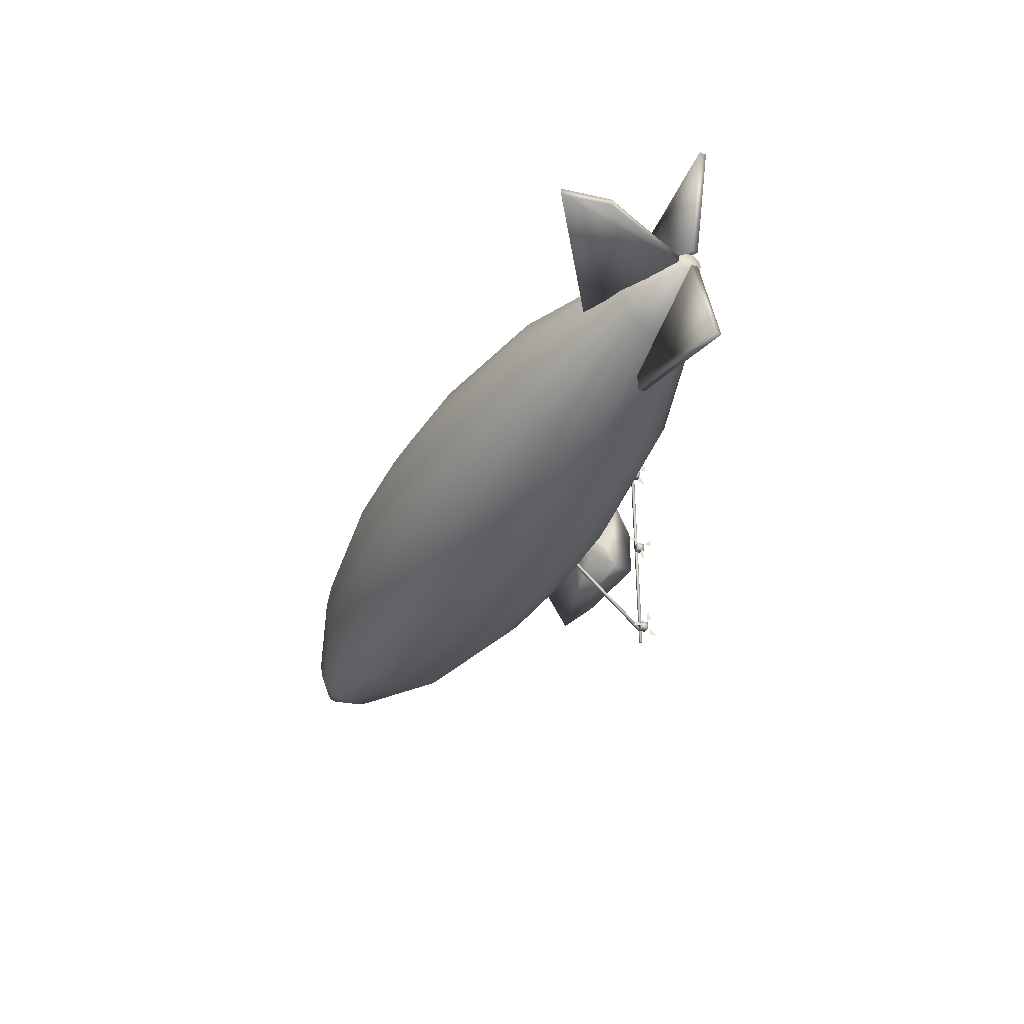
<metadata>
{"format":"obj","ext":"obj","renderer":"f3d","projection":"perspective","resolution":1024,"background":"white","views":[{"elev":-35.7,"azim":-116.2,"up":"+Z"}]}
</metadata>
<code>
v 0.02622 0.2344 0.2661
v 0.163 0.2344 0.2309
v 0.163 0.2344 0.2133
v 0.05443 0.2344 0.1588
v 0.163 0.2274 0.2309
v 0.163 0.2274 0.2133
v 0.02622 0.2274 0.2661
v 0.05443 0.2274 0.1588
v 0.02622 0.2285 0.03268
v 0.163 0.2285 0.06784
v 0.163 0.2285 0.08543
v 0.05444 0.2285 0.14
v 0.163 0.2355 0.06784
v 0.163 0.2355 0.08543
v 0.02622 0.2355 0.03268
v 0.05444 0.2355 0.14
v 0.03322 0.3852 0.1465
v 0.1649 0.2919 0.1465
v 0.06123 0.2445 0.1465
v 0.025 0.3371 0.1465
v 0.1649 0.2919 0.1534
v 0.06123 0.2445 0.1534
v 0.03322 0.3852 0.1534
v 0.025 0.3371 0.1534
v 0.975 0.2349 0.1597
v 0.975 0.2314 0.1603
v 0.975 0.2281 0.1597
v 0.975 0.2251 0.1582
v 0.975 0.2378 0.1582
v 0.975 0.2401 0.1559
v 0.975 0.2417 0.1529
v 0.975 0.2422 0.1495
v 0.975 0.2417 0.1462
v 0.975 0.2401 0.1432
v 0.975 0.2378 0.1409
v 0.975 0.2349 0.1393
v 0.975 0.2314 0.1388
v 0.975 0.2281 0.1393
v 0.975 0.2251 0.1409
v 0.975 0.2228 0.1432
v 0.975 0.2213 0.1462
v 0.975 0.2207 0.1495
v 0.975 0.2213 0.1529
v 0.975 0.2228 0.1559
v 0.9143 0.1894 0.1355
v 0.9143 0.1871 0.1495
v 0.9143 0.1957 0.1233
v 0.9143 0.2053 0.1137
v 0.9143 0.2174 0.1074
v 0.9143 0.2314 0.1052
v 0.9143 0.2455 0.1074
v 0.9143 0.2577 0.1137
v 0.9143 0.2673 0.1233
v 0.9143 0.2736 0.1355
v 0.9143 0.2758 0.1495
v 0.9143 0.2736 0.1636
v 0.9143 0.2673 0.1757
v 0.9143 0.2577 0.1853
v 0.9143 0.2455 0.1917
v 0.9143 0.2314 0.1939
v 0.9143 0.2174 0.1917
v 0.9143 0.2053 0.1853
v 0.9143 0.1957 0.1757
v 0.9143 0.1894 0.1636
v 0.775 0.1453 0.1208
v 0.775 0.1406 0.1495
v 0.775 0.1582 0.09591
v 0.775 0.1778 0.07623
v 0.775 0.2028 0.06334
v 0.775 0.2314 0.05869
v 0.775 0.2601 0.06334
v 0.775 0.2851 0.07623
v 0.775 0.3048 0.09591
v 0.775 0.3177 0.1208
v 0.775 0.3223 0.1495
v 0.775 0.3177 0.1782
v 0.775 0.3048 0.2032
v 0.775 0.2851 0.2228
v 0.775 0.2601 0.2357
v 0.775 0.2314 0.2404
v 0.775 0.2028 0.2357
v 0.775 0.1778 0.2228
v 0.775 0.1582 0.2032
v 0.775 0.1453 0.1782
v 0.6216 0.123 0.1134
v 0.6216 0.1172 0.1495
v 0.6216 0.1392 0.08206
v 0.6216 0.164 0.05731
v 0.6216 0.1954 0.04107
v 0.6216 0.2314 0.03524
v 0.6216 0.2676 0.04107
v 0.6216 0.2989 0.05731
v 0.6216 0.3237 0.08206
v 0.6216 0.3399 0.1134
v 0.6216 0.3458 0.1495
v 0.6216 0.3399 0.1856
v 0.6216 0.3237 0.217
v 0.6216 0.2989 0.2418
v 0.6216 0.2676 0.258
v 0.6216 0.2314 0.2638
v 0.6216 0.1954 0.258
v 0.6216 0.164 0.2418
v 0.6216 0.1392 0.217
v 0.6216 0.123 0.1856
v 0.5182 0.1193 0.1122
v 0.5182 0.1132 0.1495
v 0.5182 0.136 0.07974
v 0.5182 0.1617 0.05413
v 0.5182 0.1941 0.03733
v 0.5182 0.2314 0.03129
v 0.5182 0.2688 0.03733
v 0.5182 0.3013 0.05413
v 0.5182 0.3269 0.07974
v 0.5182 0.3437 0.1122
v 0.5182 0.3497 0.1495
v 0.5182 0.3437 0.1869
v 0.5182 0.3269 0.2193
v 0.5182 0.3013 0.2449
v 0.5182 0.2688 0.2617
v 0.5182 0.2314 0.2678
v 0.5182 0.1941 0.2617
v 0.5182 0.1617 0.2449
v 0.5182 0.136 0.2193
v 0.5182 0.1193 0.1869
v 0.4148 0.1233 0.1136
v 0.4148 0.1175 0.1495
v 0.4148 0.1395 0.08229
v 0.4148 0.1642 0.05761
v 0.4148 0.1955 0.04143
v 0.4148 0.2314 0.03562
v 0.4148 0.2674 0.04143
v 0.4148 0.2987 0.05761
v 0.4148 0.3234 0.08229
v 0.4148 0.3396 0.1136
v 0.4148 0.3454 0.1495
v 0.4148 0.3396 0.1855
v 0.4148 0.3234 0.2168
v 0.4148 0.2987 0.2415
v 0.4148 0.2674 0.2576
v 0.4148 0.2314 0.2635
v 0.4148 0.1955 0.2576
v 0.4148 0.1642 0.2415
v 0.4148 0.1395 0.2168
v 0.4148 0.1233 0.1855
v 0.2613 0.1461 0.1211
v 0.2613 0.1415 0.1495
v 0.2613 0.1588 0.09641
v 0.2613 0.1783 0.07691
v 0.2613 0.203 0.06413
v 0.2613 0.2314 0.05953
v 0.2613 0.2599 0.06413
v 0.2613 0.2846 0.07691
v 0.2613 0.3041 0.09641
v 0.2613 0.3169 0.1211
v 0.2613 0.3215 0.1495
v 0.2613 0.3169 0.178
v 0.2613 0.3041 0.2027
v 0.2613 0.2846 0.2222
v 0.2613 0.2599 0.235
v 0.2613 0.2314 0.2395
v 0.2613 0.203 0.235
v 0.2613 0.1783 0.2222
v 0.2613 0.1588 0.2027
v 0.2613 0.1461 0.178
v 0.1221 0.19 0.1357
v 0.1221 0.1878 0.1495
v 0.1221 0.1962 0.1237
v 0.1221 0.2056 0.1143
v 0.1221 0.2176 0.1081
v 0.1221 0.2314 0.1058
v 0.1221 0.2453 0.1081
v 0.1221 0.2573 0.1143
v 0.1221 0.2667 0.1237
v 0.1221 0.2729 0.1357
v 0.1221 0.2752 0.1495
v 0.1221 0.2729 0.1633
v 0.1221 0.2667 0.1753
v 0.1221 0.2573 0.1848
v 0.1221 0.2453 0.191
v 0.1221 0.2314 0.1932
v 0.1221 0.2176 0.191
v 0.1221 0.2056 0.1848
v 0.1221 0.1962 0.1753
v 0.1221 0.19 0.1633
v 0.06137 0.2213 0.1462
v 0.06137 0.2207 0.1495
v 0.06137 0.2228 0.1432
v 0.06137 0.2251 0.1409
v 0.06137 0.2281 0.1393
v 0.06137 0.2314 0.1388
v 0.06137 0.2349 0.1393
v 0.06137 0.2378 0.1409
v 0.06137 0.2401 0.1432
v 0.06137 0.2417 0.1462
v 0.06137 0.2422 0.1495
v 0.06137 0.2417 0.1529
v 0.06137 0.2401 0.1559
v 0.06137 0.2378 0.1582
v 0.06137 0.2349 0.1597
v 0.06137 0.2314 0.1603
v 0.06137 0.2281 0.1597
v 0.06137 0.2251 0.1582
v 0.06137 0.2228 0.1559
v 0.06137 0.2213 0.1529
v 0.5042 0.04289 0.2606
v 0.5042 0.03492 0.2606
v 0.5042 0.03492 0.2526
v 0.5042 0.04289 0.2526
v 0.4963 0.03492 0.2606
v 0.4963 0.03492 0.2526
v 0.4963 0.04289 0.2606
v 0.4963 0.04289 0.2526
v 0.5042 0.03492 0.04635
v 0.5042 0.03492 0.03837
v 0.5042 0.04289 0.03837
v 0.5042 0.04289 0.04635
v 0.4963 0.03492 0.04635
v 0.4963 0.03492 0.03837
v 0.4963 0.04289 0.03837
v 0.4963 0.04289 0.04635
v 0.5042 0.03492 0.1545
v 0.5042 0.03492 0.1465
v 0.5042 0.04289 0.1465
v 0.5042 0.04289 0.1545
v 0.4963 0.03492 0.1545
v 0.4963 0.03492 0.1465
v 0.4963 0.04289 0.1465
v 0.4963 0.04289 0.1545
v 0.506 0.04058 0.025
v 0.5088 0.04058 0.025
v 0.5088 0.03781 0.025
v 0.506 0.03781 0.025
v 0.5088 0.04058 0.2736
v 0.5088 0.0378 0.2736
v 0.506 0.04058 0.2736
v 0.506 0.0378 0.2736
v 0.506 0.04041 0.04041
v 0.5088 0.04041 0.04041
v 0.5088 0.03862 0.04254
v 0.506 0.03862 0.04254
v 0.5088 0.1241 0.1107
v 0.5088 0.1224 0.1128
v 0.506 0.1241 0.1107
v 0.506 0.1224 0.1128
v 0.5088 0.03862 0.2567
v 0.5088 0.04041 0.2588
v 0.506 0.04041 0.2588
v 0.506 0.03862 0.2567
v 0.5088 0.1224 0.1864
v 0.5088 0.1241 0.1885
v 0.506 0.1241 0.1885
v 0.506 0.1224 0.1864
v 0.4949 0.04418 0.2577
v 0.4949 0.04302 0.2569
v 0.4949 0.04534 0.2569
v 0.4949 0.05465 0.2569
v 0.4949 0.05698 0.2569
v 0.4949 0.05582 0.2577
v 0.4949 0.05465 0.2585
v 0.4949 0.04534 0.2585
v 0.4949 0.04768 0.2569
v 0.4949 0.04652 0.2594
v 0.4949 0.05233 0.2569
v 0.4949 0.05349 0.2594
v 0.4949 0.05233 0.2602
v 0.4949 0.05 0.2569
v 0.4949 0.05117 0.261
v 0.4949 0.04768 0.2602
v 0.4949 0.04884 0.261
v 0.4949 0.05 0.2618
v 0.4949 0.03532 0.2606
v 0.4949 0.03662 0.2601
v 0.4949 0.03546 0.2621
v 0.4949 0.0308 0.2701
v 0.4949 0.02963 0.2721
v 0.4949 0.0295 0.2707
v 0.4949 0.02937 0.2693
v 0.4949 0.03403 0.2612
v 0.4949 0.03429 0.2641
v 0.4949 0.03272 0.2618
v 0.4949 0.03197 0.2681
v 0.4949 0.02924 0.2679
v 0.4949 0.0291 0.2665
v 0.4949 0.03313 0.2661
v 0.4949 0.02897 0.265
v 0.4949 0.03143 0.2624
v 0.4949 0.03013 0.263
v 0.4949 0.02884 0.2636
v 0.4949 0.03721 0.2515
v 0.4949 0.03708 0.2529
v 0.4949 0.03591 0.2509
v 0.4949 0.03125 0.2428
v 0.4949 0.03009 0.2408
v 0.4949 0.03139 0.2414
v 0.4949 0.03268 0.242
v 0.4949 0.03734 0.2501
v 0.4949 0.03475 0.2489
v 0.4949 0.03747 0.2487
v 0.4949 0.03243 0.2449
v 0.4949 0.03399 0.2426
v 0.4949 0.03528 0.2432
v 0.4949 0.03359 0.2469
v 0.4949 0.03658 0.2438
v 0.4949 0.03761 0.2472
v 0.4949 0.03774 0.2458
v 0.4949 0.03787 0.2444
v 0.4949 0.04361 0.153
v 0.4949 0.0428 0.1518
v 0.4949 0.04498 0.1526
v 0.4949 0.05373 0.1558
v 0.4949 0.05592 0.1566
v 0.4949 0.05454 0.157
v 0.4949 0.05317 0.1573
v 0.4949 0.04442 0.1542
v 0.4949 0.04718 0.1534
v 0.4949 0.04523 0.1553
v 0.4949 0.05155 0.155
v 0.4949 0.05179 0.1577
v 0.4949 0.05042 0.1581
v 0.4949 0.04936 0.1542
v 0.4949 0.04904 0.1585
v 0.4949 0.04604 0.1565
v 0.4949 0.04686 0.1577
v 0.4949 0.04766 0.1589
v 0.4949 0.03428 0.1527
v 0.4949 0.0357 0.1526
v 0.4949 0.03392 0.1541
v 0.4949 0.02679 0.1601
v 0.4949 0.025 0.1616
v 0.4949 0.02536 0.1602
v 0.4949 0.02572 0.1588
v 0.4949 0.03286 0.1528
v 0.4949 0.03213 0.1556
v 0.4949 0.03143 0.153
v 0.4949 0.02857 0.1586
v 0.4949 0.02609 0.1574
v 0.4949 0.02645 0.1561
v 0.4949 0.03035 0.1571
v 0.4949 0.02681 0.1547
v 0.4949 0.03001 0.1531
v 0.4949 0.02859 0.1532
v 0.4949 0.02717 0.1533
v 0.4949 0.03918 0.1448
v 0.4949 0.03857 0.1461
v 0.4949 0.03816 0.1438
v 0.4949 0.03655 0.1346
v 0.4949 0.03614 0.1323
v 0.4949 0.03716 0.1333
v 0.4949 0.03817 0.1343
v 0.4949 0.03979 0.1435
v 0.4949 0.03776 0.1415
v 0.4949 0.0404 0.1422
v 0.4949 0.03695 0.1369
v 0.4949 0.03919 0.1353
v 0.4949 0.0402 0.1363
v 0.4949 0.03736 0.1392
v 0.4949 0.04121 0.1373
v 0.4949 0.04101 0.1409
v 0.4949 0.04162 0.1396
v 0.4949 0.04223 0.1383
v 0.4949 0.0441 0.04121
v 0.4949 0.04273 0.04083
v 0.4949 0.04491 0.04003
v 0.4949 0.05366 0.03685
v 0.4949 0.05585 0.03606
v 0.4949 0.05504 0.03723
v 0.4949 0.05423 0.0384
v 0.4949 0.04548 0.04158
v 0.4949 0.04711 0.03924
v 0.4949 0.04686 0.04196
v 0.4949 0.05148 0.03765
v 0.4949 0.05342 0.03958
v 0.4949 0.05261 0.04075
v 0.4949 0.04929 0.03844
v 0.4949 0.0518 0.04192
v 0.4949 0.04824 0.04234
v 0.4949 0.04961 0.04272
v 0.4949 0.05098 0.04309
v 0.4949 0.03678 0.047
v 0.4949 0.0378 0.046
v 0.4949 0.03739 0.0483
v 0.4949 0.03578 0.05746
v 0.4949 0.03538 0.05975
v 0.4949 0.03476 0.05846
v 0.4949 0.03415 0.05717
v 0.4949 0.03577 0.048
v 0.4949 0.03699 0.05059
v 0.4949 0.03476 0.04901
v 0.4949 0.03618 0.05517
v 0.4949 0.03354 0.05588
v 0.4949 0.03293 0.05459
v 0.4949 0.03659 0.05288
v 0.4949 0.03232 0.0533
v 0.4949 0.03374 0.05001
v 0.4949 0.03272 0.05101
v 0.4949 0.0317 0.05202
v 0.4949 0.03543 0.03777
v 0.4949 0.03579 0.03914
v 0.4949 0.03401 0.03765
v 0.4949 0.02687 0.03166
v 0.4949 0.02509 0.03017
v 0.4949 0.02651 0.03028
v 0.4949 0.02793 0.0304
v 0.4949 0.03507 0.03639
v 0.4949 0.03222 0.03615
v 0.4949 0.03471 0.03501
v 0.4949 0.02865 0.03317
v 0.4949 0.02935 0.03051
v 0.4949 0.03077 0.03063
v 0.4949 0.03044 0.03466
v 0.4949 0.0322 0.03074
v 0.4949 0.03435 0.03363
v 0.4949 0.03399 0.03225
v 0.4949 0.03363 0.03086
v 0.5134 0.04382 0.1758
v 0.4858 0.08094 0.1964
v 0.5134 0.04382 0.125
v 0.4858 0.08094 0.1044
v 0.6132 0.04382 0.1723
v 0.6474 0.06039 0.1811
v 0.6132 0.04382 0.1286
v 0.6474 0.06039 0.1198
v 0.4977 0.1051 0.177
v 0.4977 0.1051 0.1239
v 0.605 0.1051 0.177
v 0.605 0.1051 0.1239
v 0.4898 0.1155 0.1861
v 0.4898 0.1155 0.1148
v 0.6129 0.1155 0.1861
v 0.6129 0.1155 0.1148
v 0.5623 0.04382 0.1504
v 0.5623 0.1155 0.1504
f 3 2 1
f 3 1 4
f 3 6 5
f 3 5 2
f 2 5 7
f 2 7 1
f 1 7 8
f 1 8 4
f 4 8 6
f 4 6 3
f 6 8 7
f 6 7 5
f 11 10 9
f 11 9 12
f 11 14 13
f 11 13 10
f 10 13 15
f 10 15 9
f 9 15 16
f 9 16 12
f 12 16 14
f 12 14 11
f 14 16 15
f 14 15 13
f 19 18 17
f 19 17 20
f 19 22 21
f 19 21 18
f 18 21 23
f 18 23 17
f 17 23 24
f 17 24 20
f 20 24 22
f 20 22 19
f 22 24 23
f 22 23 21
f 27 26 25
f 28 27 25
f 28 25 29
f 28 29 30
f 28 30 31
f 28 31 32
f 28 32 33
f 28 33 34
f 28 34 35
f 28 35 36
f 28 36 37
f 28 37 38
f 28 38 39
f 28 39 40
f 28 40 41
f 28 41 42
f 28 42 43
f 28 43 44
f 42 41 45
f 42 45 46
f 41 40 47
f 41 47 45
f 40 39 48
f 40 48 47
f 39 38 49
f 39 49 48
f 38 37 50
f 38 50 49
f 37 36 51
f 37 51 50
f 36 35 52
f 36 52 51
f 35 34 53
f 35 53 52
f 34 33 54
f 34 54 53
f 33 32 55
f 33 55 54
f 32 31 56
f 32 56 55
f 31 30 57
f 31 57 56
f 30 29 58
f 30 58 57
f 29 25 59
f 29 59 58
f 25 26 60
f 25 60 59
f 26 27 61
f 26 61 60
f 27 28 62
f 27 62 61
f 28 44 63
f 28 63 62
f 44 43 64
f 44 64 63
f 43 42 46
f 43 46 64
f 46 45 65
f 46 65 66
f 45 47 67
f 45 67 65
f 47 48 68
f 47 68 67
f 48 49 69
f 48 69 68
f 49 50 70
f 49 70 69
f 50 51 71
f 50 71 70
f 51 52 72
f 51 72 71
f 52 53 73
f 52 73 72
f 53 54 74
f 53 74 73
f 54 55 75
f 54 75 74
f 55 56 76
f 55 76 75
f 56 57 77
f 56 77 76
f 57 58 78
f 57 78 77
f 58 59 79
f 58 79 78
f 59 60 80
f 59 80 79
f 60 61 81
f 60 81 80
f 61 62 82
f 61 82 81
f 62 63 83
f 62 83 82
f 63 64 84
f 63 84 83
f 64 46 66
f 64 66 84
f 66 65 85
f 66 85 86
f 65 67 87
f 65 87 85
f 67 68 88
f 67 88 87
f 68 69 89
f 68 89 88
f 69 70 90
f 69 90 89
f 70 71 91
f 70 91 90
f 71 72 92
f 71 92 91
f 72 73 93
f 72 93 92
f 73 74 94
f 73 94 93
f 74 75 95
f 74 95 94
f 75 76 96
f 75 96 95
f 76 77 97
f 76 97 96
f 77 78 98
f 77 98 97
f 78 79 99
f 78 99 98
f 79 80 100
f 79 100 99
f 80 81 101
f 80 101 100
f 81 82 102
f 81 102 101
f 82 83 103
f 82 103 102
f 83 84 104
f 83 104 103
f 84 66 86
f 84 86 104
f 86 85 105
f 86 105 106
f 85 87 107
f 85 107 105
f 87 88 108
f 87 108 107
f 88 89 109
f 88 109 108
f 89 90 110
f 89 110 109
f 90 91 111
f 90 111 110
f 91 92 112
f 91 112 111
f 92 93 113
f 92 113 112
f 93 94 114
f 93 114 113
f 94 95 115
f 94 115 114
f 95 96 116
f 95 116 115
f 96 97 117
f 96 117 116
f 97 98 118
f 97 118 117
f 98 99 119
f 98 119 118
f 99 100 120
f 99 120 119
f 100 101 121
f 100 121 120
f 101 102 122
f 101 122 121
f 102 103 123
f 102 123 122
f 103 104 124
f 103 124 123
f 104 86 106
f 104 106 124
f 106 105 125
f 106 125 126
f 105 107 127
f 105 127 125
f 107 108 128
f 107 128 127
f 108 109 129
f 108 129 128
f 109 110 130
f 109 130 129
f 110 111 131
f 110 131 130
f 111 112 132
f 111 132 131
f 112 113 133
f 112 133 132
f 113 114 134
f 113 134 133
f 114 115 135
f 114 135 134
f 115 116 136
f 115 136 135
f 116 117 137
f 116 137 136
f 117 118 138
f 117 138 137
f 118 119 139
f 118 139 138
f 119 120 140
f 119 140 139
f 120 121 141
f 120 141 140
f 121 122 142
f 121 142 141
f 122 123 143
f 122 143 142
f 123 124 144
f 123 144 143
f 124 106 126
f 124 126 144
f 126 125 145
f 126 145 146
f 125 127 147
f 125 147 145
f 127 128 148
f 127 148 147
f 128 129 149
f 128 149 148
f 129 130 150
f 129 150 149
f 130 131 151
f 130 151 150
f 131 132 152
f 131 152 151
f 132 133 153
f 132 153 152
f 133 134 154
f 133 154 153
f 134 135 155
f 134 155 154
f 135 136 156
f 135 156 155
f 136 137 157
f 136 157 156
f 137 138 158
f 137 158 157
f 138 139 159
f 138 159 158
f 139 140 160
f 139 160 159
f 140 141 161
f 140 161 160
f 141 142 162
f 141 162 161
f 142 143 163
f 142 163 162
f 143 144 164
f 143 164 163
f 144 126 146
f 144 146 164
f 146 145 165
f 146 165 166
f 145 147 167
f 145 167 165
f 147 148 168
f 147 168 167
f 148 149 169
f 148 169 168
f 149 150 170
f 149 170 169
f 150 151 171
f 150 171 170
f 151 152 172
f 151 172 171
f 152 153 173
f 152 173 172
f 153 154 174
f 153 174 173
f 154 155 175
f 154 175 174
f 155 156 176
f 155 176 175
f 156 157 177
f 156 177 176
f 157 158 178
f 157 178 177
f 158 159 179
f 158 179 178
f 159 160 180
f 159 180 179
f 160 161 181
f 160 181 180
f 161 162 182
f 161 182 181
f 162 163 183
f 162 183 182
f 163 164 184
f 163 184 183
f 164 146 166
f 164 166 184
f 166 165 185
f 166 185 186
f 165 167 187
f 165 187 185
f 167 168 188
f 167 188 187
f 168 169 189
f 168 189 188
f 169 170 190
f 169 190 189
f 170 171 191
f 170 191 190
f 171 172 192
f 171 192 191
f 172 173 193
f 172 193 192
f 173 174 194
f 173 194 193
f 174 175 195
f 174 195 194
f 175 176 196
f 175 196 195
f 176 177 197
f 176 197 196
f 177 178 198
f 177 198 197
f 178 179 199
f 178 199 198
f 179 180 200
f 179 200 199
f 180 181 201
f 180 201 200
f 181 182 202
f 181 202 201
f 182 183 203
f 182 203 202
f 183 184 204
f 183 204 203
f 184 166 186
f 184 186 204
f 199 200 201
f 199 201 202
f 198 199 202
f 197 198 202
f 196 197 202
f 195 196 202
f 194 195 202
f 193 194 202
f 192 193 202
f 191 192 202
f 190 191 202
f 189 190 202
f 188 189 202
f 187 188 202
f 185 187 202
f 186 185 202
f 204 186 202
f 203 204 202
f 207 206 205
f 207 205 208
f 207 210 209
f 207 209 206
f 206 209 211
f 206 211 205
f 205 211 212
f 205 212 208
f 208 212 210
f 208 210 207
f 210 212 211
f 210 211 209
f 215 214 213
f 216 215 213
f 218 217 213
f 214 218 213
f 219 218 214
f 215 219 214
f 220 219 215
f 216 220 215
f 217 220 216
f 213 217 216
f 219 220 217
f 218 219 217
f 223 222 221
f 224 223 221
f 226 225 221
f 222 226 221
f 227 226 222
f 223 227 222
f 228 227 223
f 224 228 223
f 225 228 224
f 221 225 224
f 227 228 225
f 226 227 225
f 231 230 229
f 231 229 232
f 231 234 233
f 231 233 230
f 230 233 235
f 230 235 229
f 229 235 236
f 229 236 232
f 232 236 234
f 232 234 231
f 234 236 235
f 234 235 233
f 239 238 237
f 239 237 240
f 239 242 241
f 239 241 238
f 238 241 243
f 238 243 237
f 237 243 244
f 237 244 240
f 240 244 242
f 240 242 239
f 242 244 243
f 242 243 241
f 247 246 245
f 248 247 245
f 250 249 245
f 246 250 245
f 251 250 246
f 247 251 246
f 252 251 247
f 248 252 247
f 249 252 248
f 245 249 248
f 251 252 249
f 250 251 249
f 255 254 253
f 258 257 256
f 259 258 256
f 255 253 260
f 261 255 260
f 261 260 262
f 259 256 263
f 264 259 263
f 265 264 263
f 265 263 266
f 267 265 266
f 261 262 268
f 266 261 268
f 267 266 268
f 267 268 269
f 270 267 269
f 273 272 271
f 276 275 274
f 277 276 274
f 273 271 278
f 279 273 278
f 279 278 280
f 277 274 281
f 282 277 281
f 283 282 281
f 283 281 284
f 285 283 284
f 279 280 286
f 284 279 286
f 285 284 286
f 285 286 287
f 288 285 287
f 291 290 289
f 294 293 292
f 295 294 292
f 291 289 296
f 297 291 296
f 297 296 298
f 295 292 299
f 300 295 299
f 301 300 299
f 301 299 302
f 303 301 302
f 297 298 304
f 302 297 304
f 303 302 304
f 303 304 305
f 306 303 305
f 309 308 307
f 312 311 310
f 313 312 310
f 309 307 314
f 315 309 314
f 315 314 316
f 313 310 317
f 318 313 317
f 319 318 317
f 319 317 320
f 321 319 320
f 315 316 322
f 320 315 322
f 321 320 322
f 321 322 323
f 324 321 323
f 327 326 325
f 330 329 328
f 331 330 328
f 327 325 332
f 333 327 332
f 333 332 334
f 331 328 335
f 336 331 335
f 337 336 335
f 337 335 338
f 339 337 338
f 333 334 340
f 338 333 340
f 339 338 340
f 339 340 341
f 342 339 341
f 345 344 343
f 348 347 346
f 349 348 346
f 345 343 350
f 351 345 350
f 351 350 352
f 349 346 353
f 354 349 353
f 355 354 353
f 355 353 356
f 357 355 356
f 351 352 358
f 356 351 358
f 357 356 358
f 357 358 359
f 360 357 359
f 363 362 361
f 366 365 364
f 367 366 364
f 363 361 368
f 369 363 368
f 369 368 370
f 367 364 371
f 372 367 371
f 373 372 371
f 373 371 374
f 375 373 374
f 369 370 376
f 374 369 376
f 375 374 376
f 375 376 377
f 378 375 377
f 381 380 379
f 384 383 382
f 385 384 382
f 381 379 386
f 387 381 386
f 387 386 388
f 385 382 389
f 390 385 389
f 391 390 389
f 391 389 392
f 393 391 392
f 387 388 394
f 392 387 394
f 393 392 394
f 393 394 395
f 396 393 395
f 399 398 397
f 402 401 400
f 403 402 400
f 399 397 404
f 405 399 404
f 405 404 406
f 403 400 407
f 408 403 407
f 409 408 407
f 409 407 410
f 411 409 410
f 405 406 412
f 410 405 412
f 411 410 412
f 411 412 413
f 414 411 413
f 417 416 415
f 417 418 416
f 415 420 419
f 415 416 420
f 419 422 421
f 419 420 422
f 421 418 417
f 421 422 418
f 418 423 416
f 418 424 423
f 416 425 420
f 416 423 425
f 420 426 422
f 420 425 426
f 422 424 418
f 422 426 424
f 424 427 423
f 424 428 427
f 423 429 425
f 423 427 429
f 425 430 426
f 425 429 430
f 426 428 424
f 426 430 428
f 415 431 417
f 419 431 415
f 421 431 419
f 417 431 421
f 428 432 427
f 427 432 429
f 429 432 430
f 430 432 428

</code>
